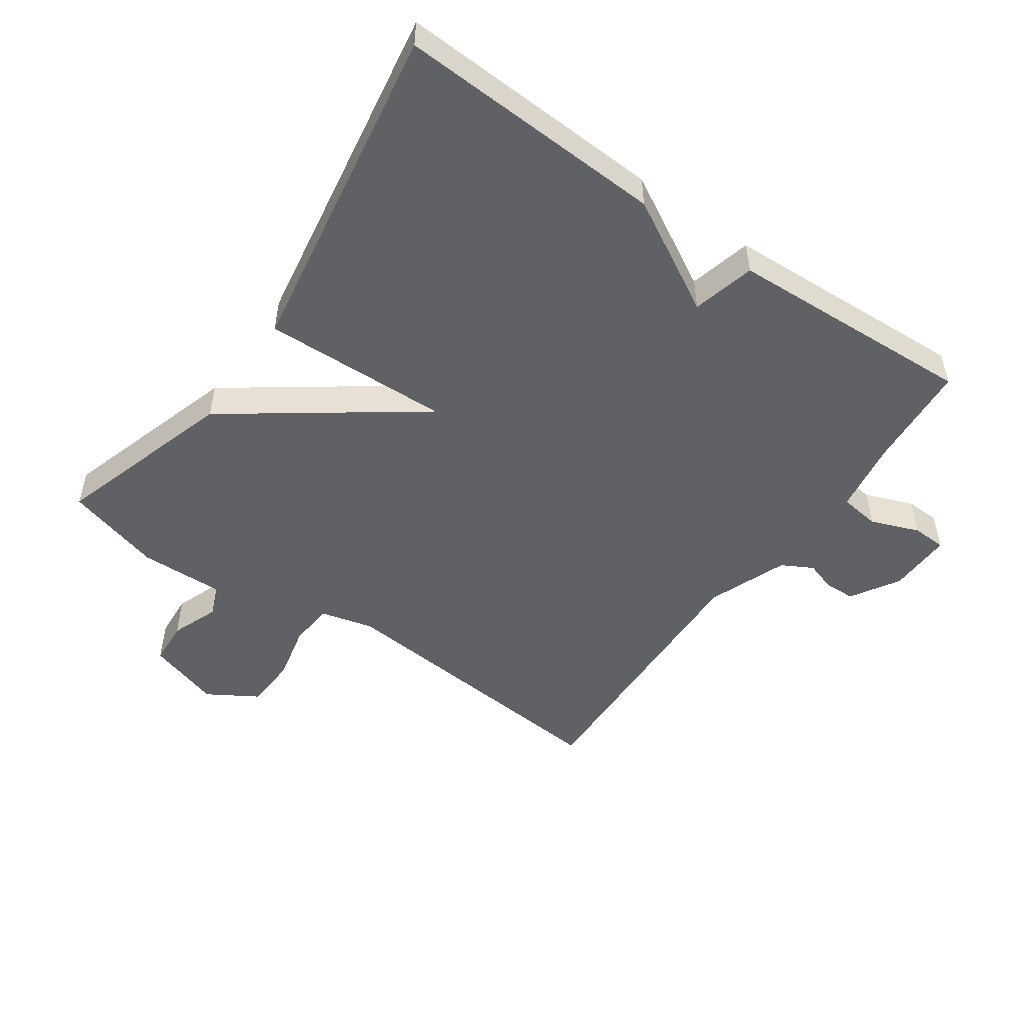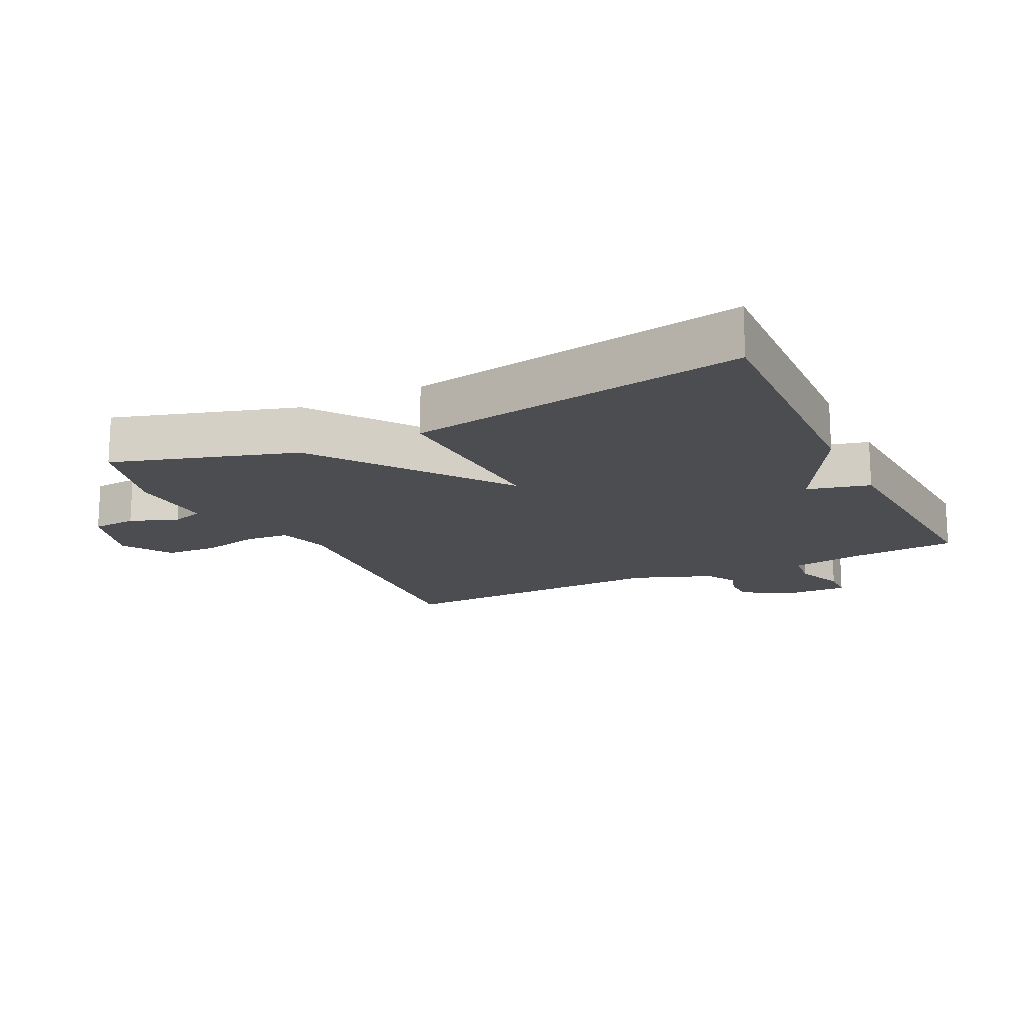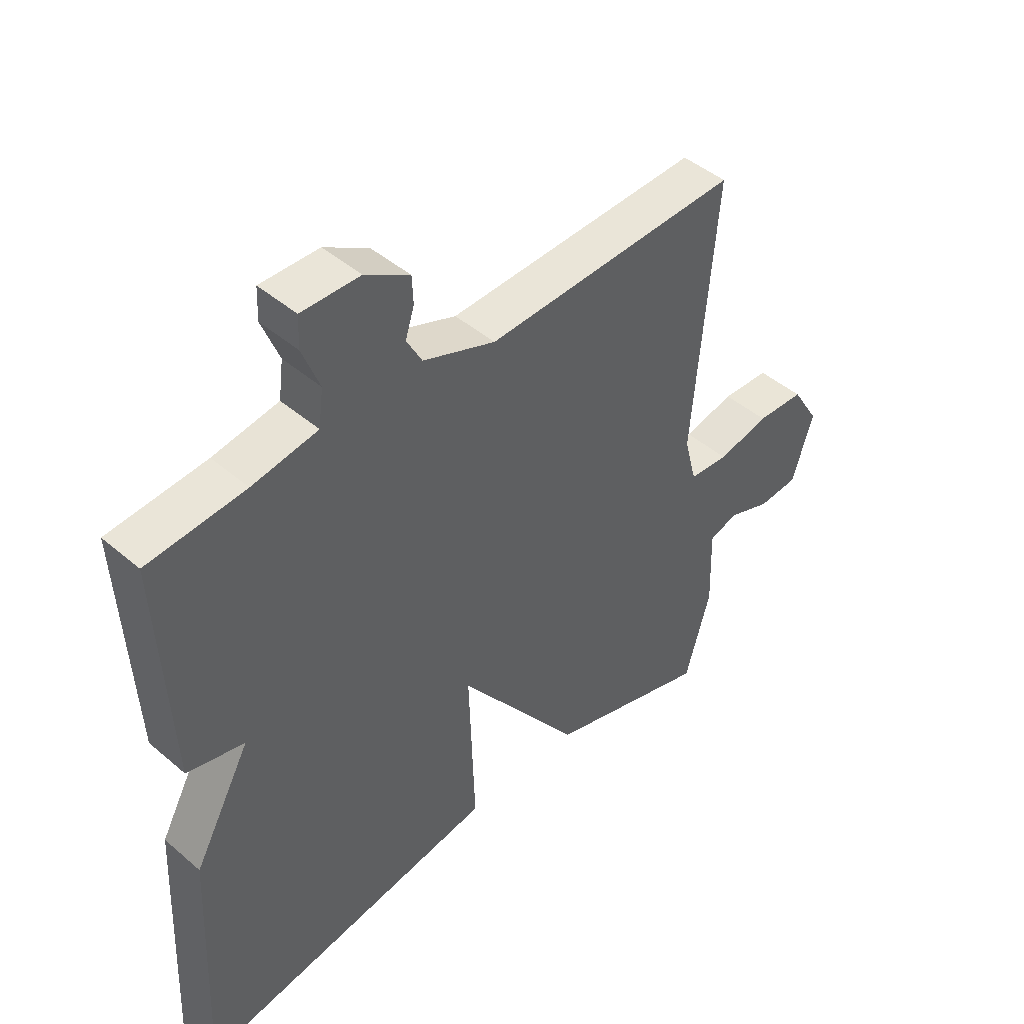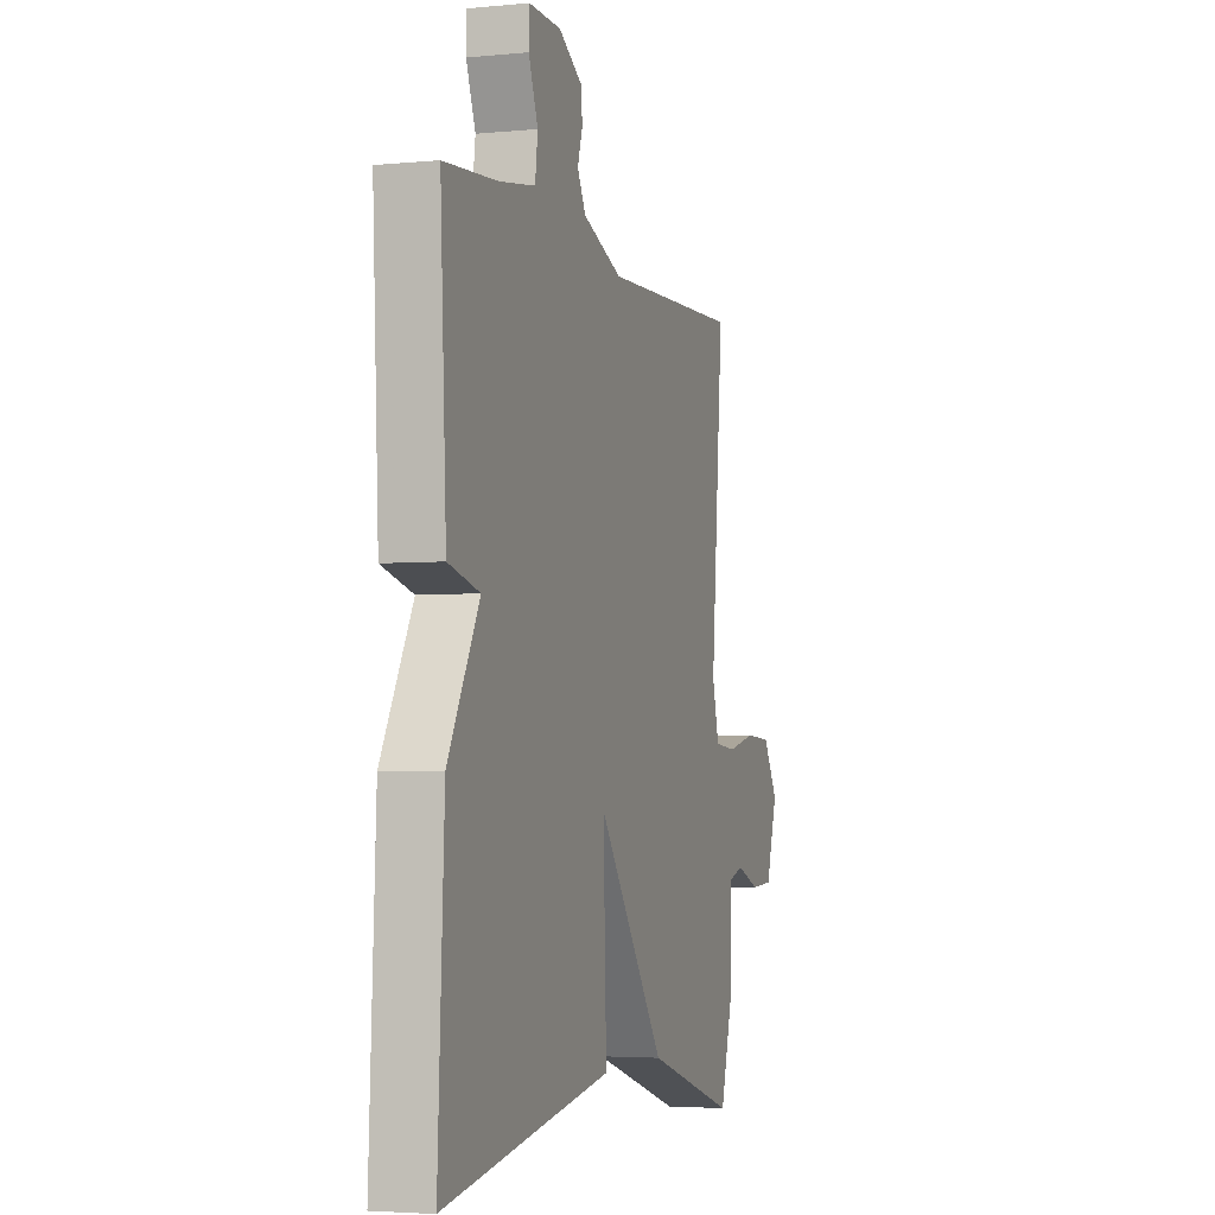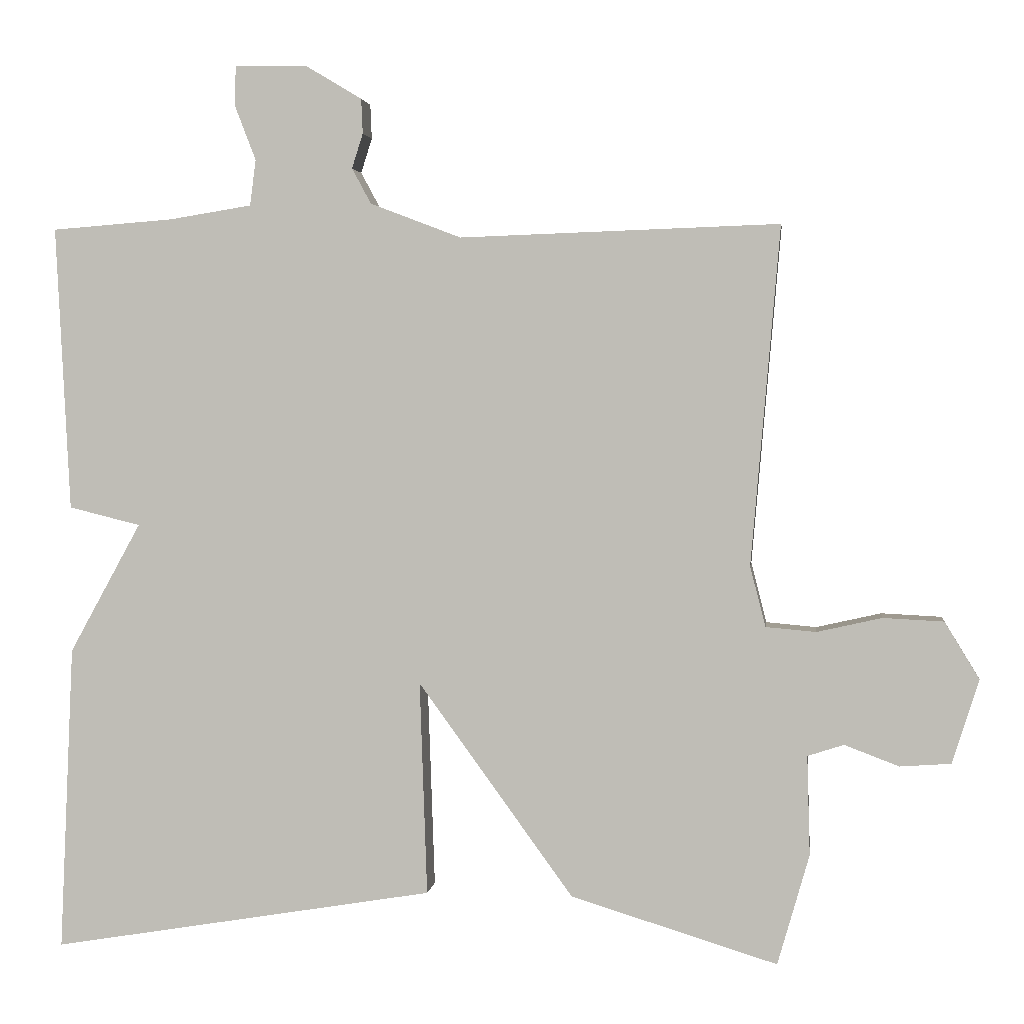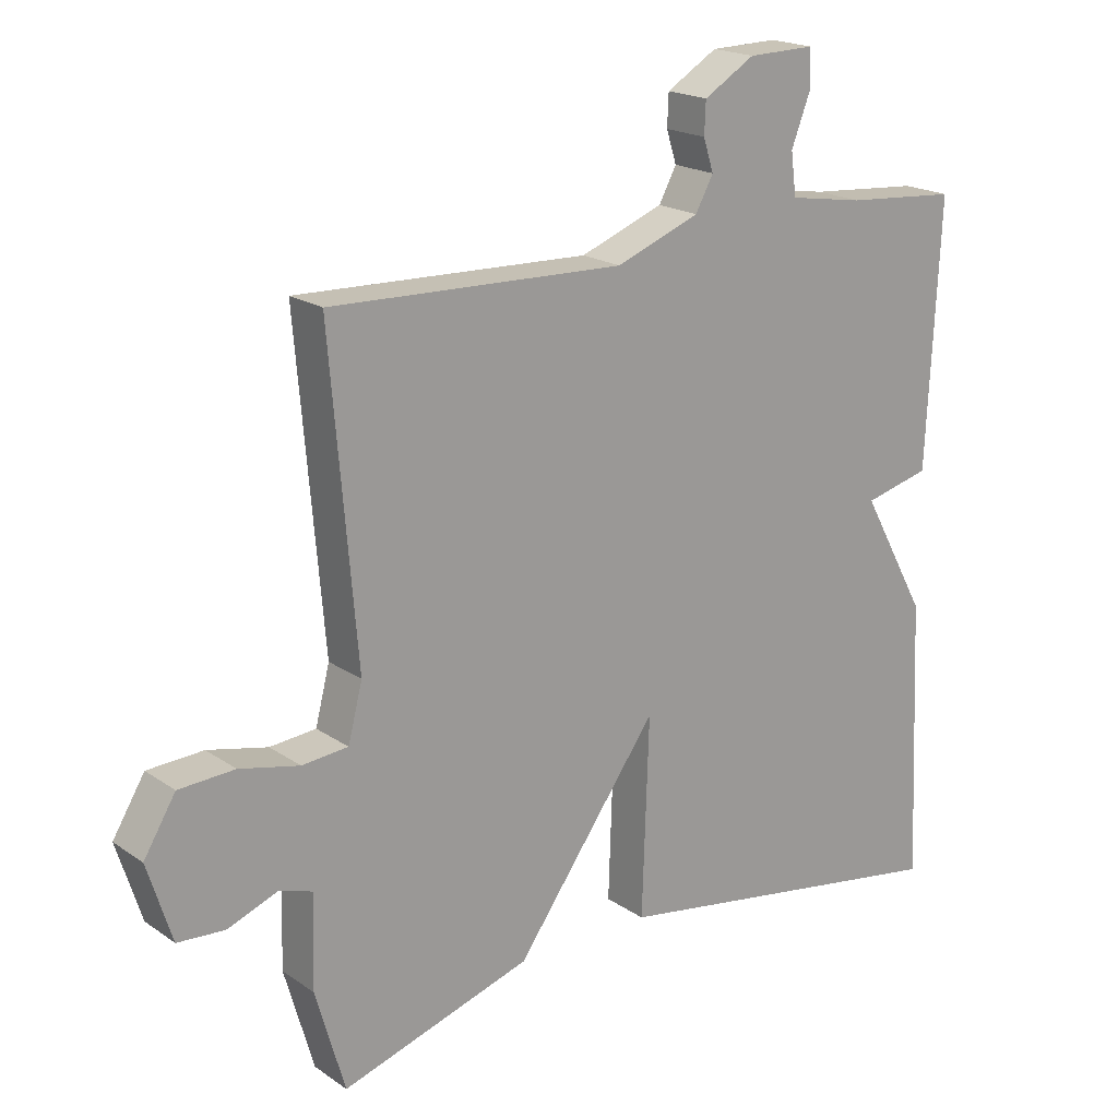
<metadata>
{"format":"obj","ext":"obj","renderer":"f3d","projection":"perspective","resolution":1024,"background":"white","views":[{"elev":-50.3,"azim":-125.1,"up":"+Y"},{"elev":-16.2,"azim":-153.7,"up":"+Y"},{"elev":45.3,"azim":-45.4,"up":"+Z"},{"elev":-3.8,"azim":-72.2,"up":"+Z"},{"elev":2.8,"azim":6.9,"up":"+Z"},{"elev":19.4,"azim":141.5,"up":"+Z"}]}
</metadata>
<code>
v -0.5 0.07 -0.5
v -0.481 0.07 -0.085
v -0.384 0.07 0.091
v -0.481 0.07 0.115
v -0.5 0.07 0.5
v -0.335 0.07 0.513
v -0.224 0.07 0.531
v -0.216 0.07 0.593
v -0.245 0.07 0.668
v -0.243 0.07 0.721
v -0.144 0.07 0.719
v -0.069 0.07 0.674
v -0.067 0.07 0.627
v -0.082 0.07 0.58
v -0.056 0.07 0.532
v 0.067 0.07 0.485
v 0.5 0.07 0.5
v 0.461 0.07 0.041
v 0.482 0.07 -0.041
v 0.55 0.07 -0.047
v 0.638 0.07 -0.027
v 0.72 0.07 -0.031
v 0.767 0.07 -0.108
v 0.731 0.07 -0.222
v 0.662 0.07 -0.227
v 0.588 0.07 -0.199
v 0.539 0.07 -0.215
v 0.543 0.07 -0.35
v 0.5 0.07 -0.5
v 0.22 0.07 -0.414
v 0.01 0.07 -0.124
v 0.02 0.07 -0.414
v -0.5 0 -0.5
v -0.481 0 -0.085
v -0.384 0 0.091
v -0.481 0 0.115
v -0.5 0 0.5
v -0.335 0 0.513
v -0.224 0 0.531
v -0.216 0 0.593
v -0.245 0 0.668
v -0.243 0 0.721
v -0.144 0 0.719
v -0.069 0 0.674
v -0.067 0 0.627
v -0.082 0 0.58
v -0.056 0 0.532
v 0.067 0 0.485
v 0.5 0 0.5
v 0.461 0 0.041
v 0.482 0 -0.041
v 0.55 0 -0.047
v 0.638 0 -0.027
v 0.72 0 -0.031
v 0.767 0 -0.108
v 0.731 0 -0.222
v 0.662 0 -0.227
v 0.588 0 -0.199
v 0.539 0 -0.215
v 0.543 0 -0.35
v 0.5 0 -0.5
v 0.22 0 -0.414
v 0.01 0 -0.124
v 0.02 0 -0.414
f 1 2 3
f 32 1 3
f 31 32 3
f 29 30 31
f 28 29 31
f 27 28 31
f 26 27 31 3
f 24 25 26
f 23 24 26
f 22 23 26
f 21 22 26
f 20 21 26
f 19 20 26
f 19 26 3
f 4 5 6
f 3 4 6
f 19 3 6
f 18 19 6
f 16 17 18
f 18 6 7
f 16 18 7
f 15 16 7
f 14 15 7 8
f 12 13 14
f 11 12 14
f 10 11 14
f 9 10 14
f 8 9 14
f 35 34 33
f 35 33 64
f 35 64 63
f 63 62 61
f 63 61 60
f 63 60 59
f 35 63 59 58
f 58 57 56
f 58 56 55
f 58 55 54
f 58 54 53
f 58 53 52
f 58 52 51
f 35 58 51
f 38 37 36
f 38 36 35
f 38 35 51
f 38 51 50
f 50 49 48
f 39 38 50
f 39 50 48
f 39 48 47
f 40 39 47 46
f 46 45 44
f 46 44 43
f 46 43 42
f 46 42 41
f 46 41 40
f 1 33 34 2
f 2 34 35 3
f 3 35 36 4
f 4 36 37 5
f 5 37 38 6
f 6 38 39 7
f 7 39 40 8
f 8 40 41 9
f 9 41 42 10
f 10 42 43 11
f 11 43 44 12
f 12 44 45 13
f 13 45 46 14
f 14 46 47 15
f 15 47 48 16
f 16 48 49 17
f 17 49 50 18
f 18 50 51 19
f 19 51 52 20
f 20 52 53 21
f 21 53 54 22
f 22 54 55 23
f 23 55 56 24
f 24 56 57 25
f 25 57 58 26
f 26 58 59 27
f 27 59 60 28
f 28 60 61 29
f 29 61 62 30
f 30 62 63 31
f 31 63 64 32
f 32 64 33 1

</code>
